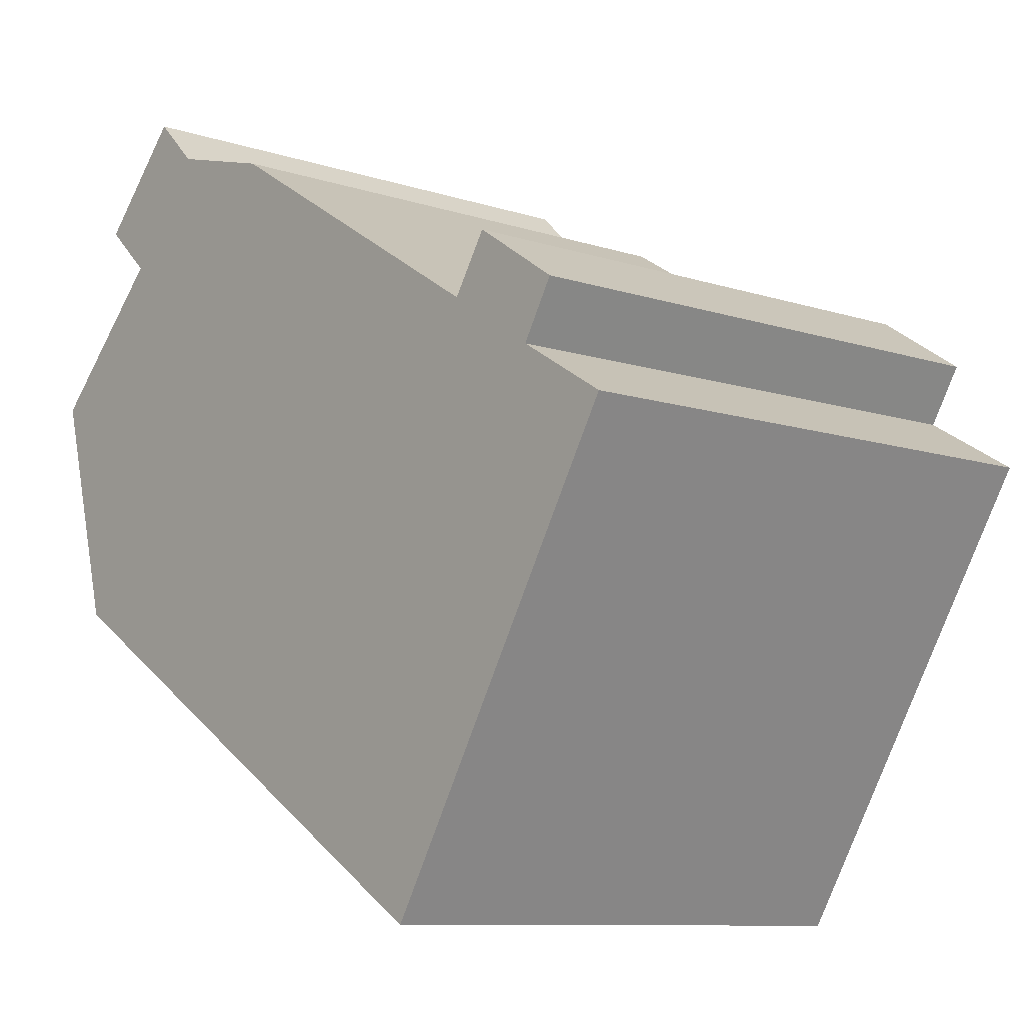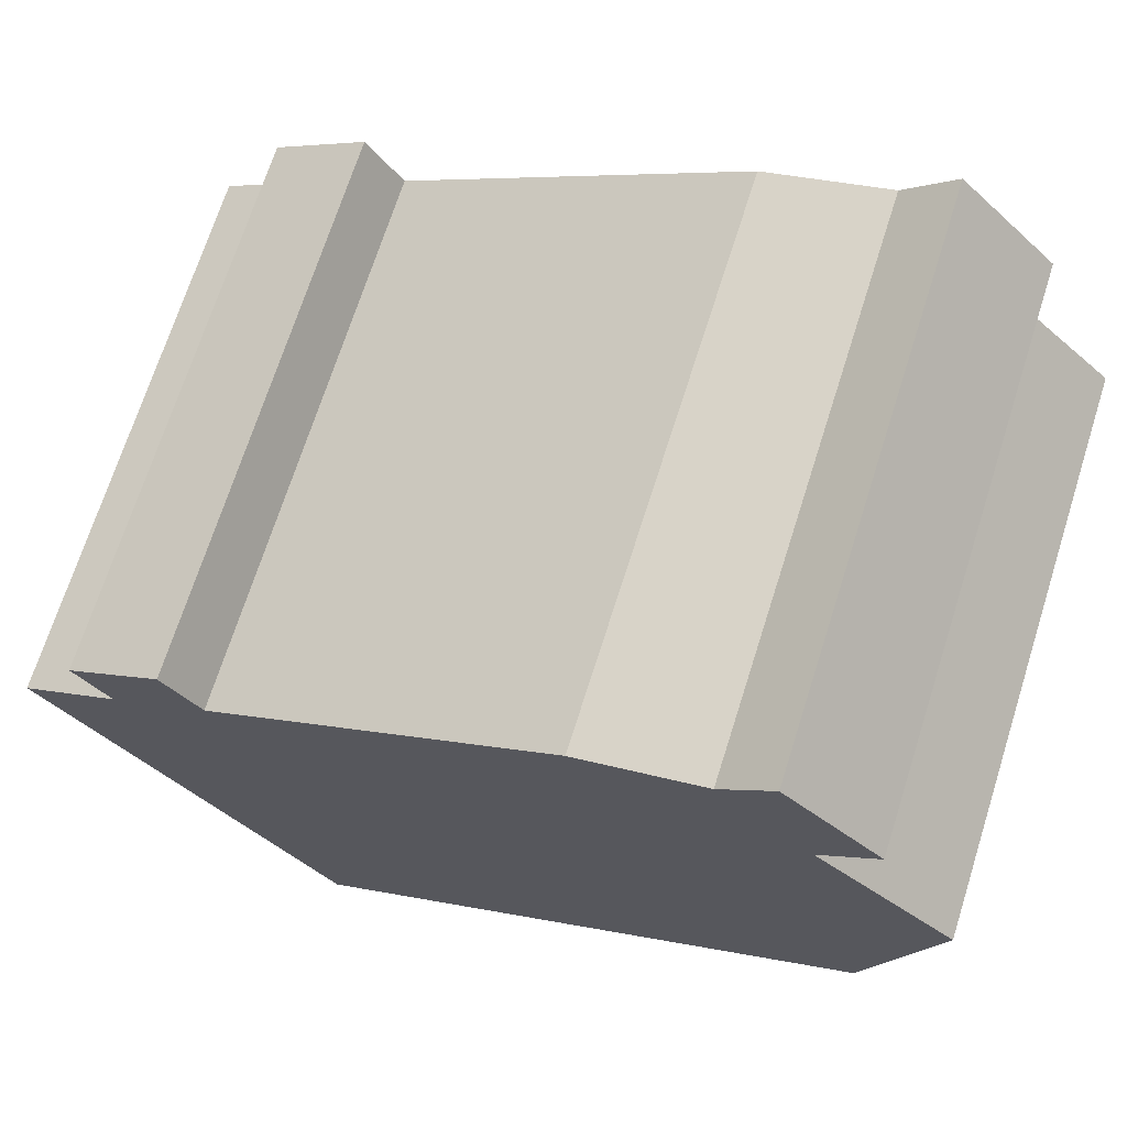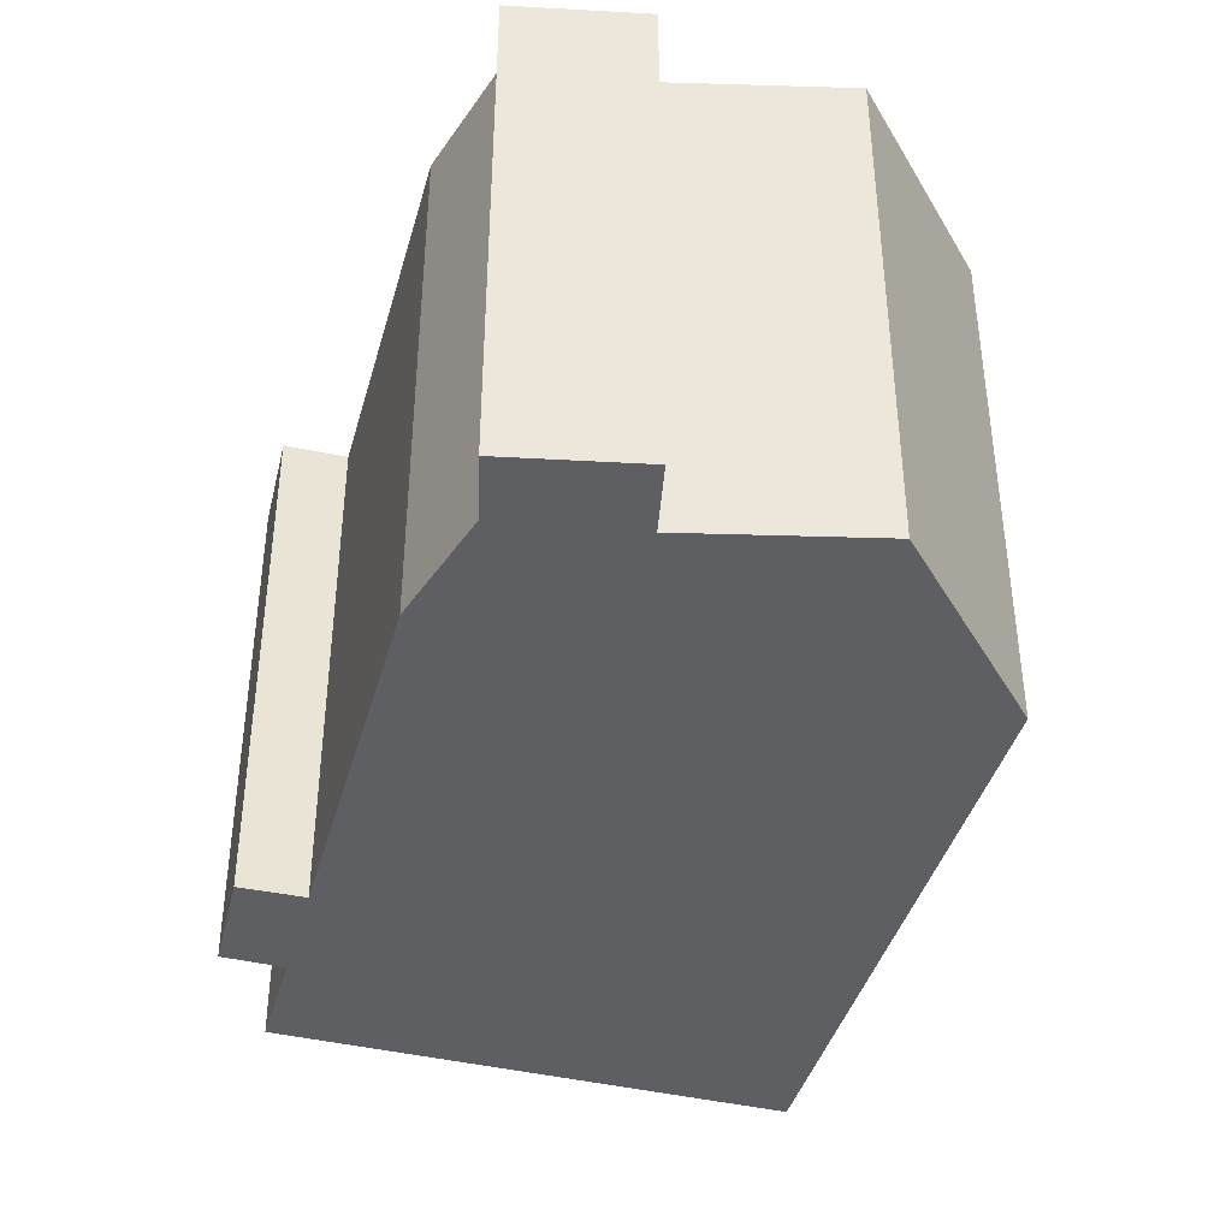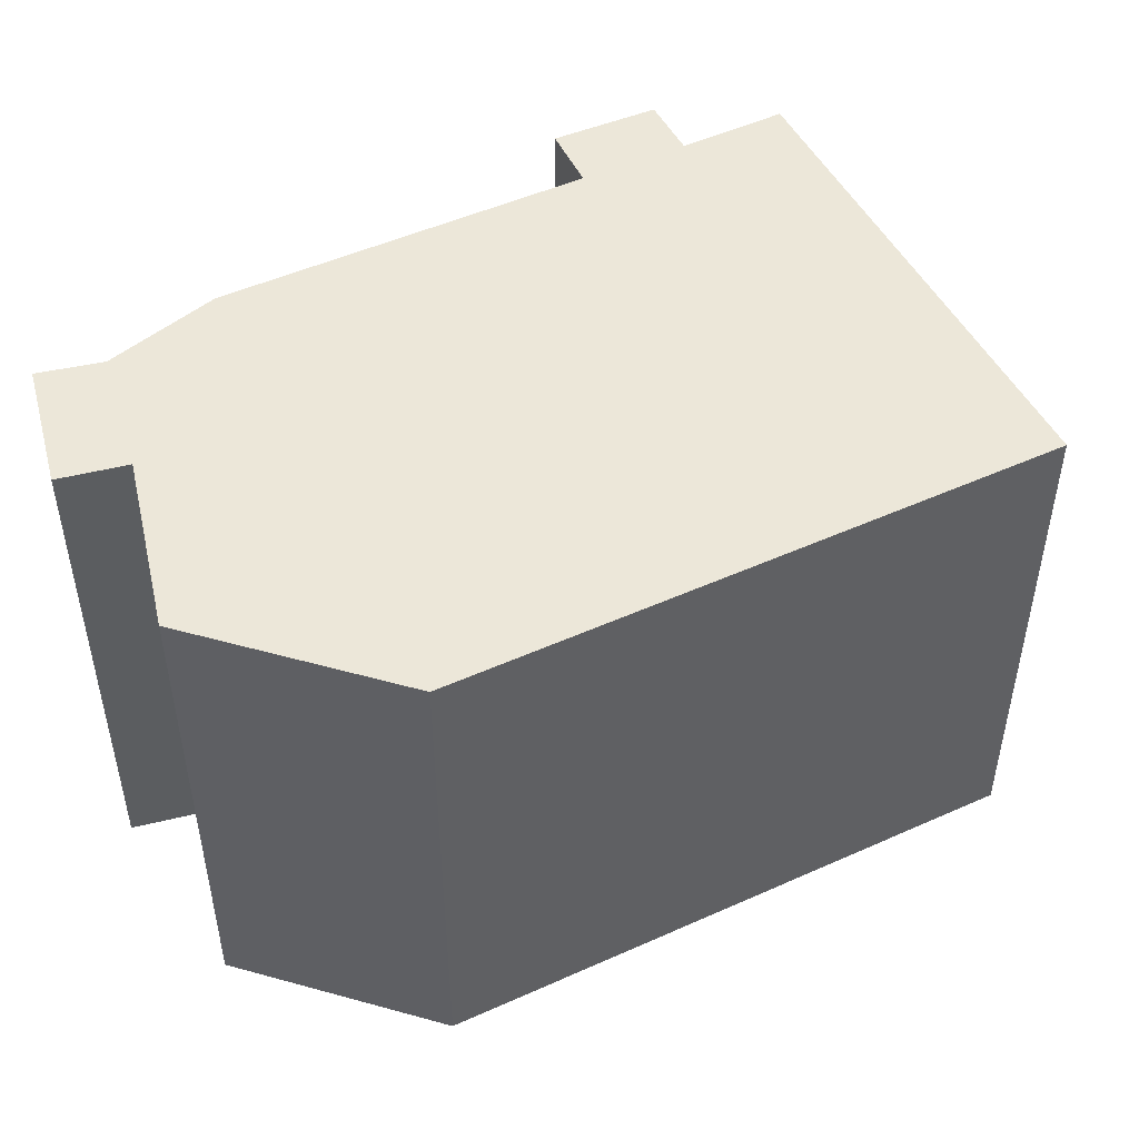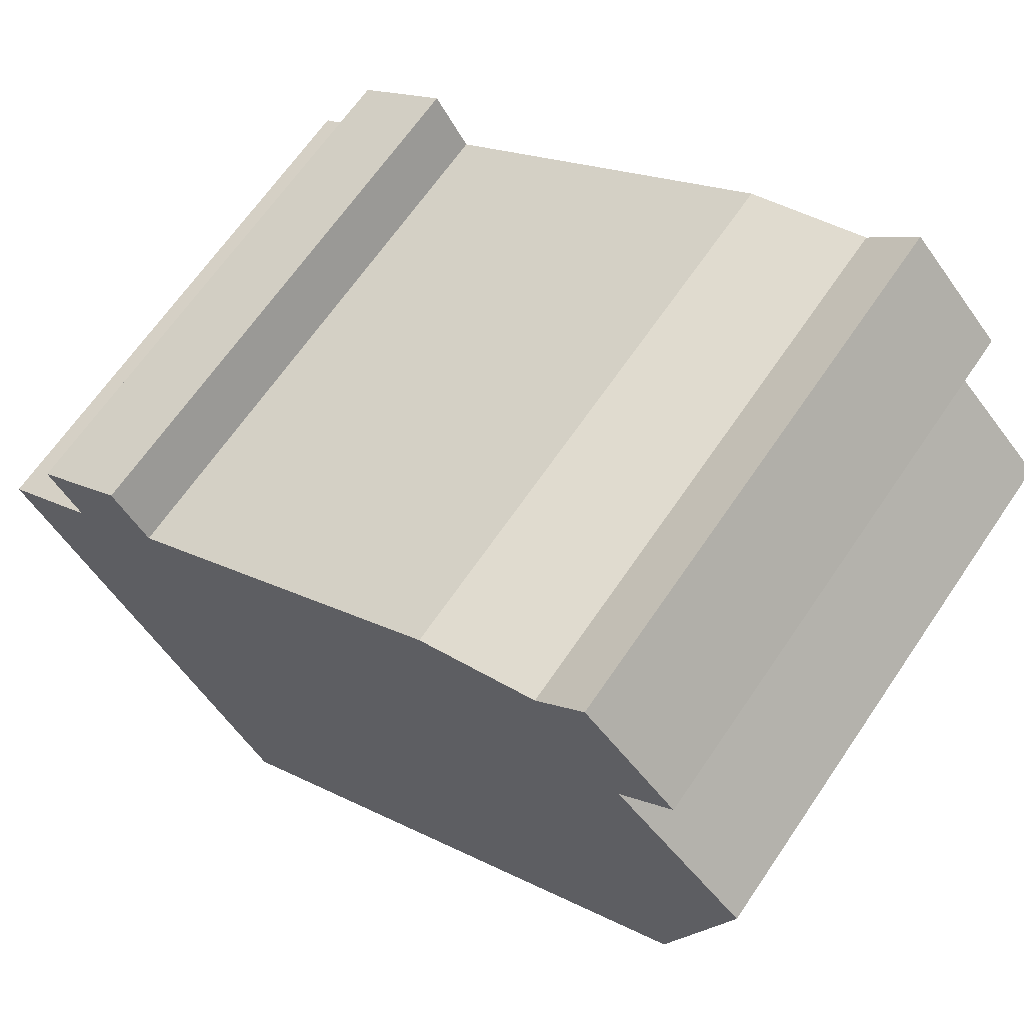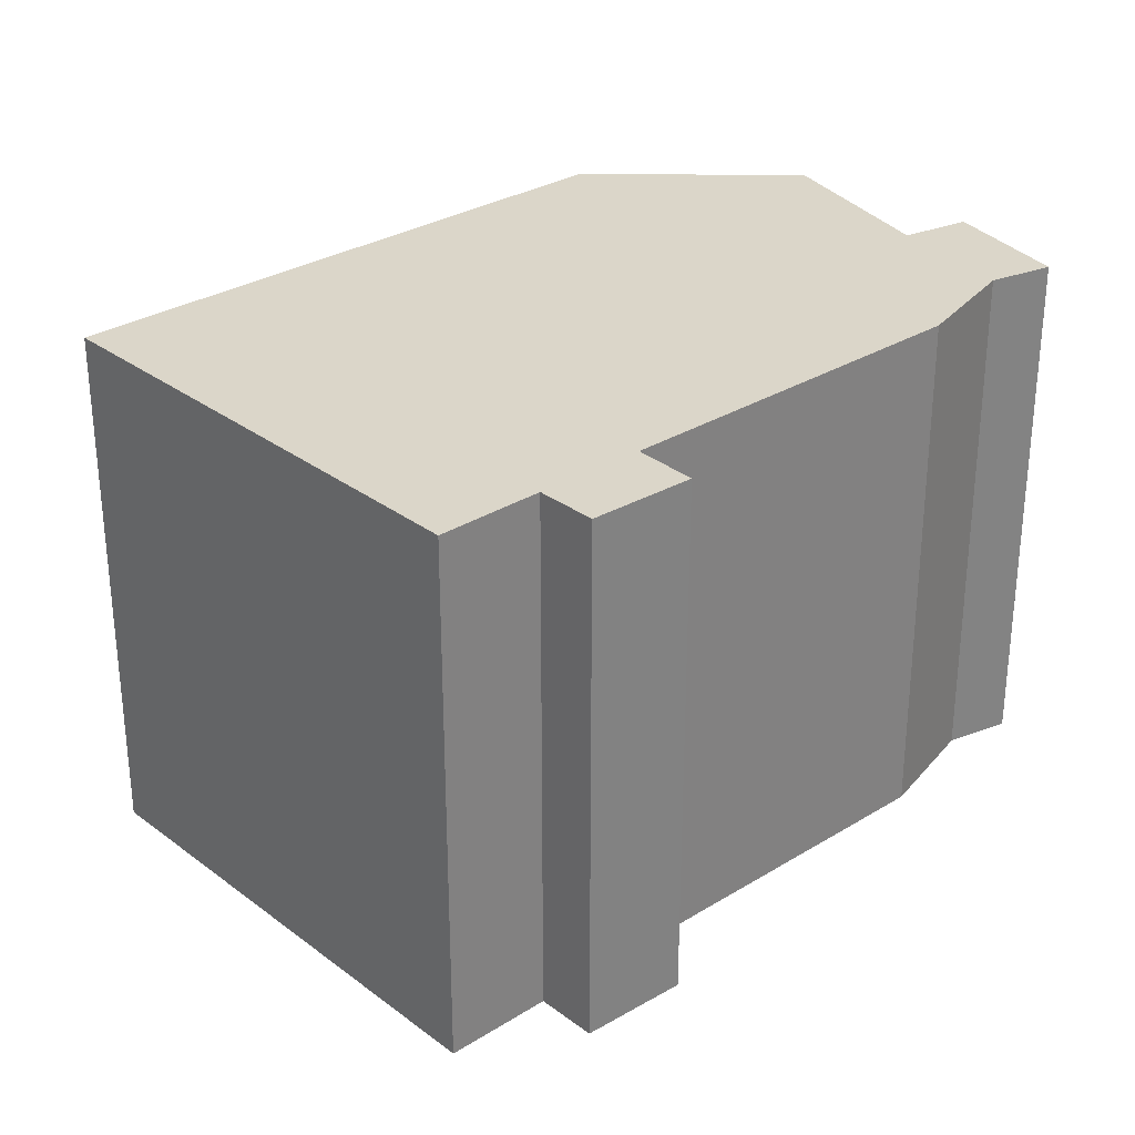
<metadata>
{"format":"obj","ext":"obj","renderer":"f3d","projection":"perspective","resolution":1024,"background":"white","views":[{"elev":-9.6,"azim":-130.4,"up":"+Z"},{"elev":70.0,"azim":17.6,"up":"+Z"},{"elev":-41.4,"azim":42.9,"up":"+Y"},{"elev":49.8,"azim":122.0,"up":"+Y"},{"elev":65.9,"azim":34.2,"up":"+Z"},{"elev":30.0,"azim":-73.6,"up":"+Y"}]}
</metadata>
<code>
v  15.99 12.63 9.408
v  16.93 12.63 5.951
v  14.86 12.63 8.289
v  18.16 12.63 7.099
v  0.0002689 12.63 -0.0004004
v  12.8 12.63 -6.167
v  6.167 12.63 -10.25
v  2.193 12.63 1.333
v  1.438 12.63 2.597
v  4.394 12.63 2.728
v  3.562 12.63 4.016
v  8.998 12.63 5.59
v  14.56 12.63 -5.083
v  18.59 12.63 -2.605
v  10.44 12.63 6.488
v  12.06 12.63 7.496
v  20.05 12.63 2.827
v  2.193 -8.166e-17 1.334
v  0 0 0
v  1.438 -1.59e-16 2.597
v  3.562 -2.459e-16 4.016
v  4.394 -1.671e-16 2.728
v  8.998 -3.423e-16 5.591
v  10.44 -3.973e-16 6.488
v  12.06 -4.59e-16 7.496
v  14.86 -5.076e-16 8.289
v  15.99 -5.761e-16 9.409
v  18.16 -4.347e-16 7.099
v  16.93 -3.644e-16 5.952
v  20.05 -1.731e-16 2.827
v  18.59 1.595e-16 -2.605
v  14.56 3.112e-16 -5.082
v  12.8 3.776e-16 -6.167
v  6.166 6.276e-16 -10.25
g defaultobject
f 1 2 3
f 2 1 4
f 5 6 7
f 6 5 8
f 6 8 9
f 6 9 10
f 10 9 11
f 6 10 12
f 6 12 13
f 13 12 14
f 14 12 15
f 14 15 16
f 14 16 3
f 14 3 2
f 14 2 17
f 18 5 19
f 5 18 8
f 9 18 20
f 18 9 8
f 21 9 20
f 9 21 11
f 22 11 21
f 11 22 10
f 23 10 22
f 10 23 12
f 24 12 23
f 12 24 15
f 25 15 24
f 15 25 16
f 26 16 25
f 16 26 3
f 1 26 27
f 26 1 3
f 28 1 27
f 1 28 4
f 29 4 28
f 4 29 2
f 30 2 29
f 2 30 17
f 31 17 30
f 17 31 14
f 13 31 32
f 31 13 14
f 6 32 33
f 32 6 13
f 7 33 34
f 33 7 6
f 5 34 19
f 34 5 7
f 21 20 18
f 34 18 19
f 18 34 21
f 21 34 22
f 22 34 23
f 23 34 33
f 23 33 24
f 24 33 25
f 25 33 32
f 25 32 26
f 26 32 31
f 26 31 27
f 27 31 29
f 29 31 30
f 28 27 29

</code>
